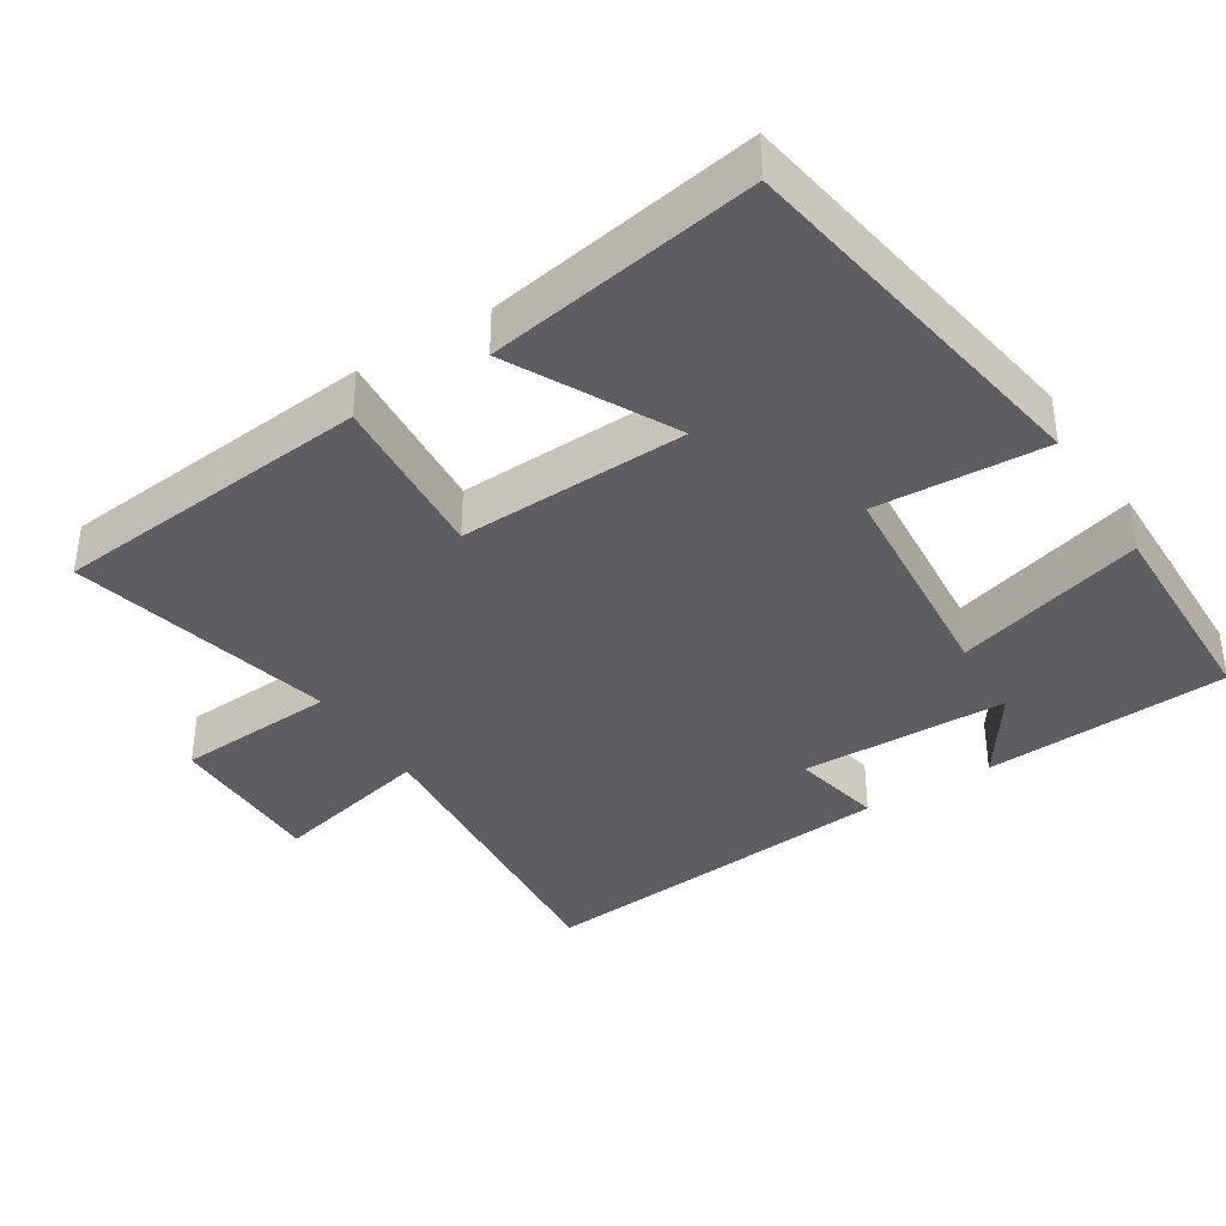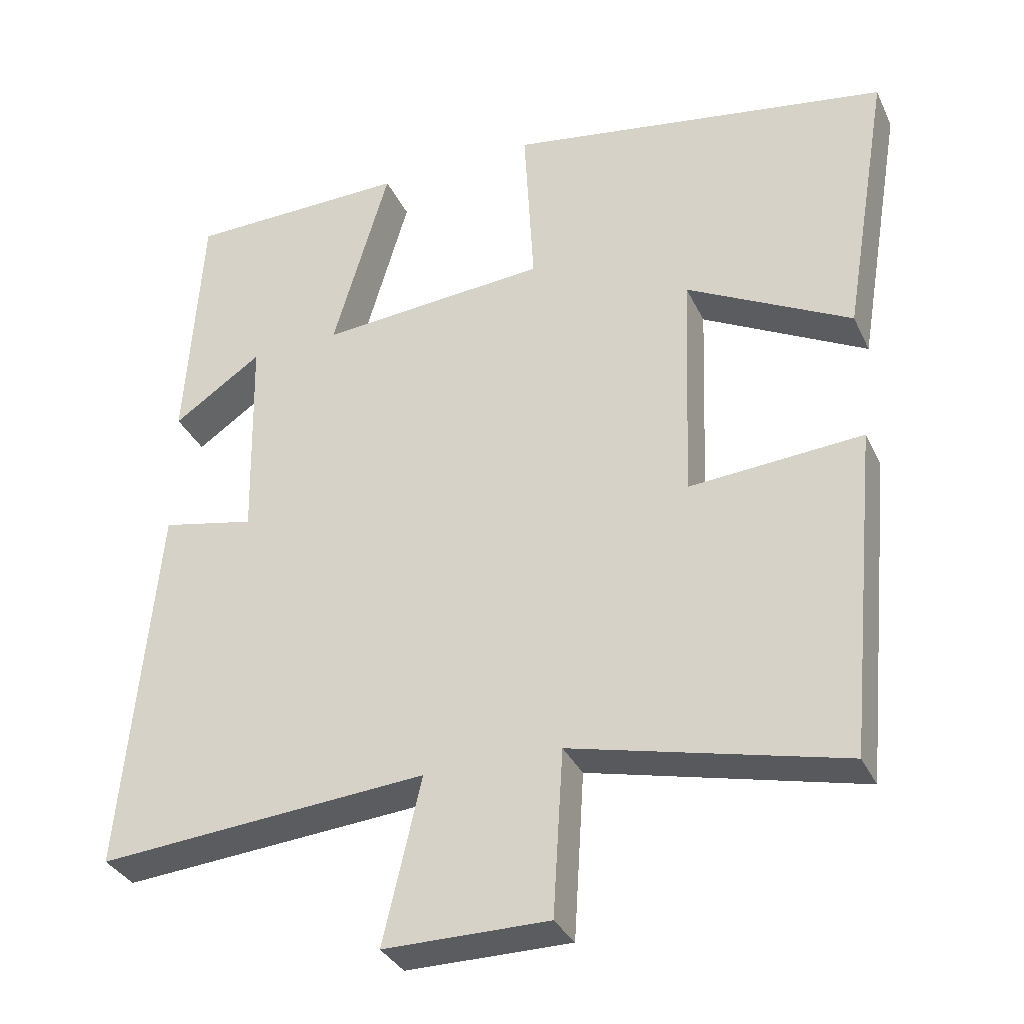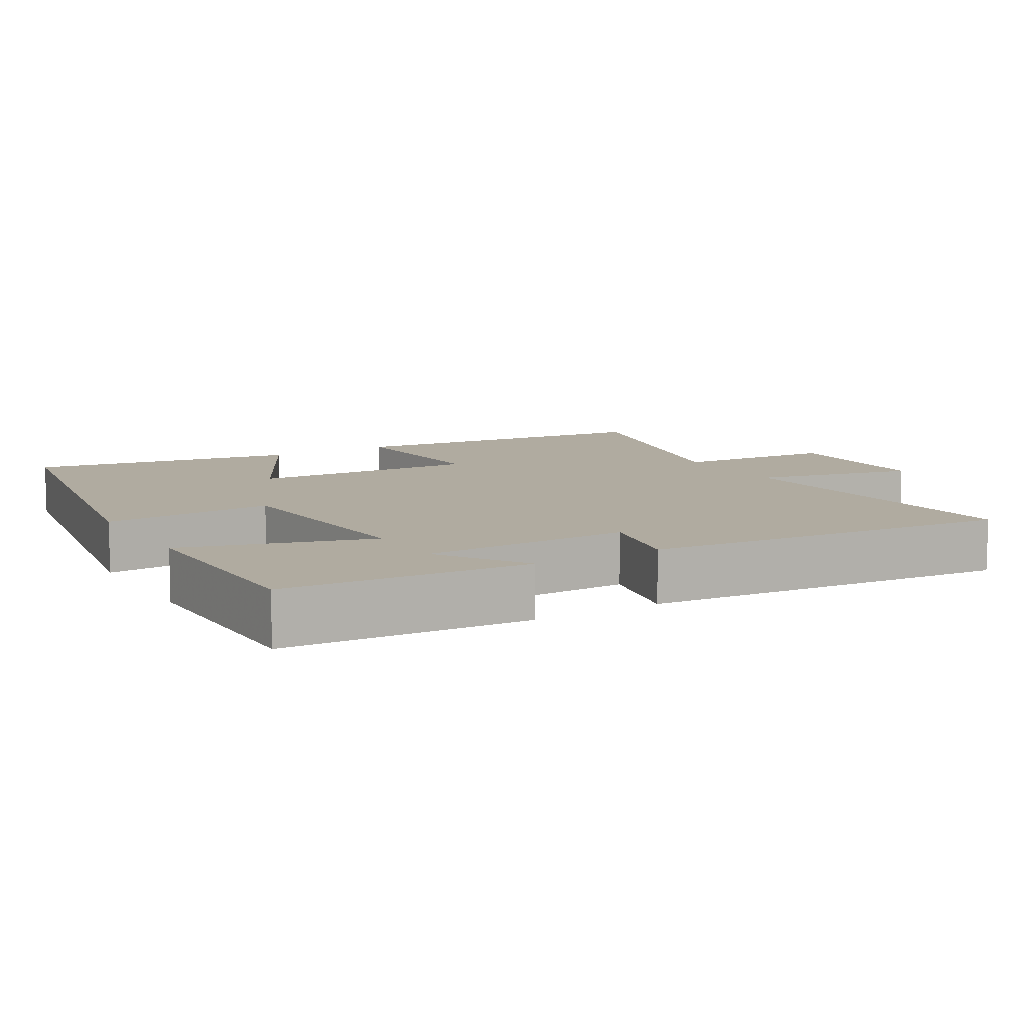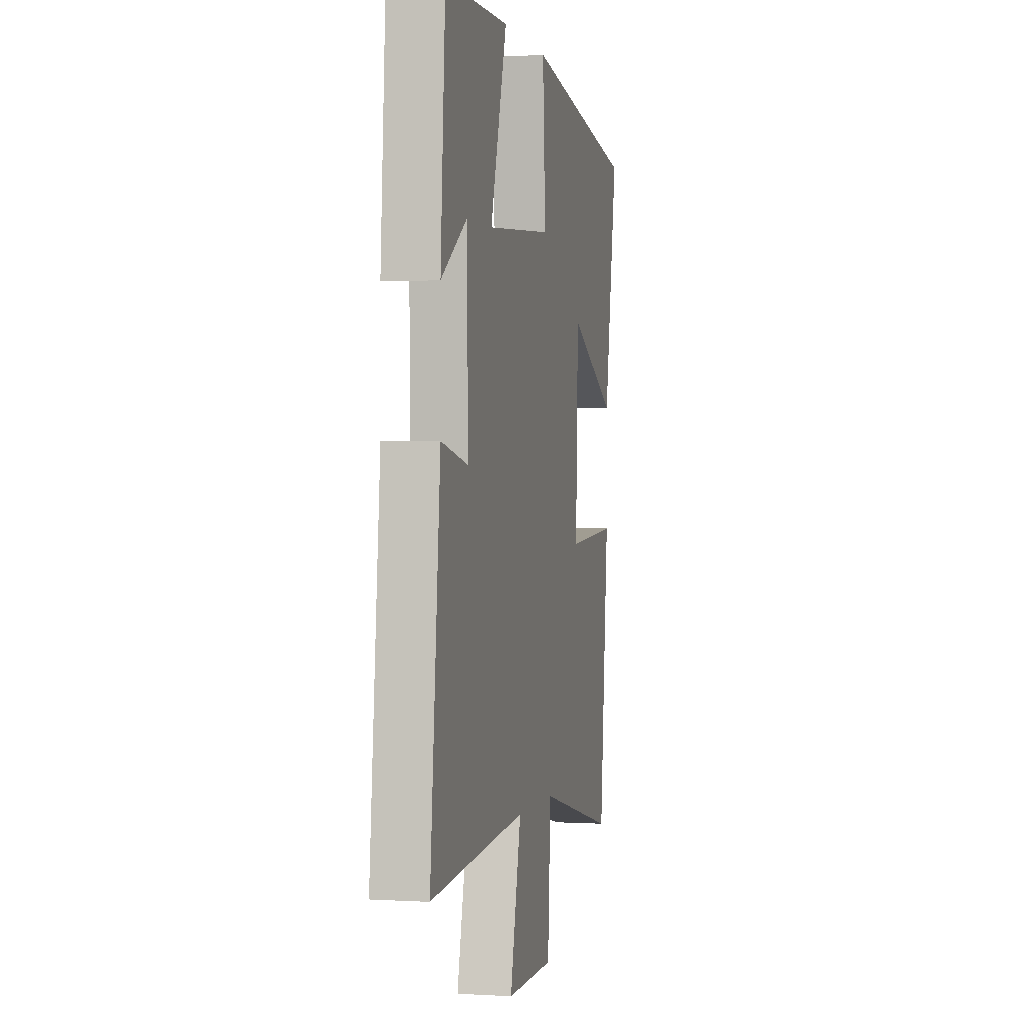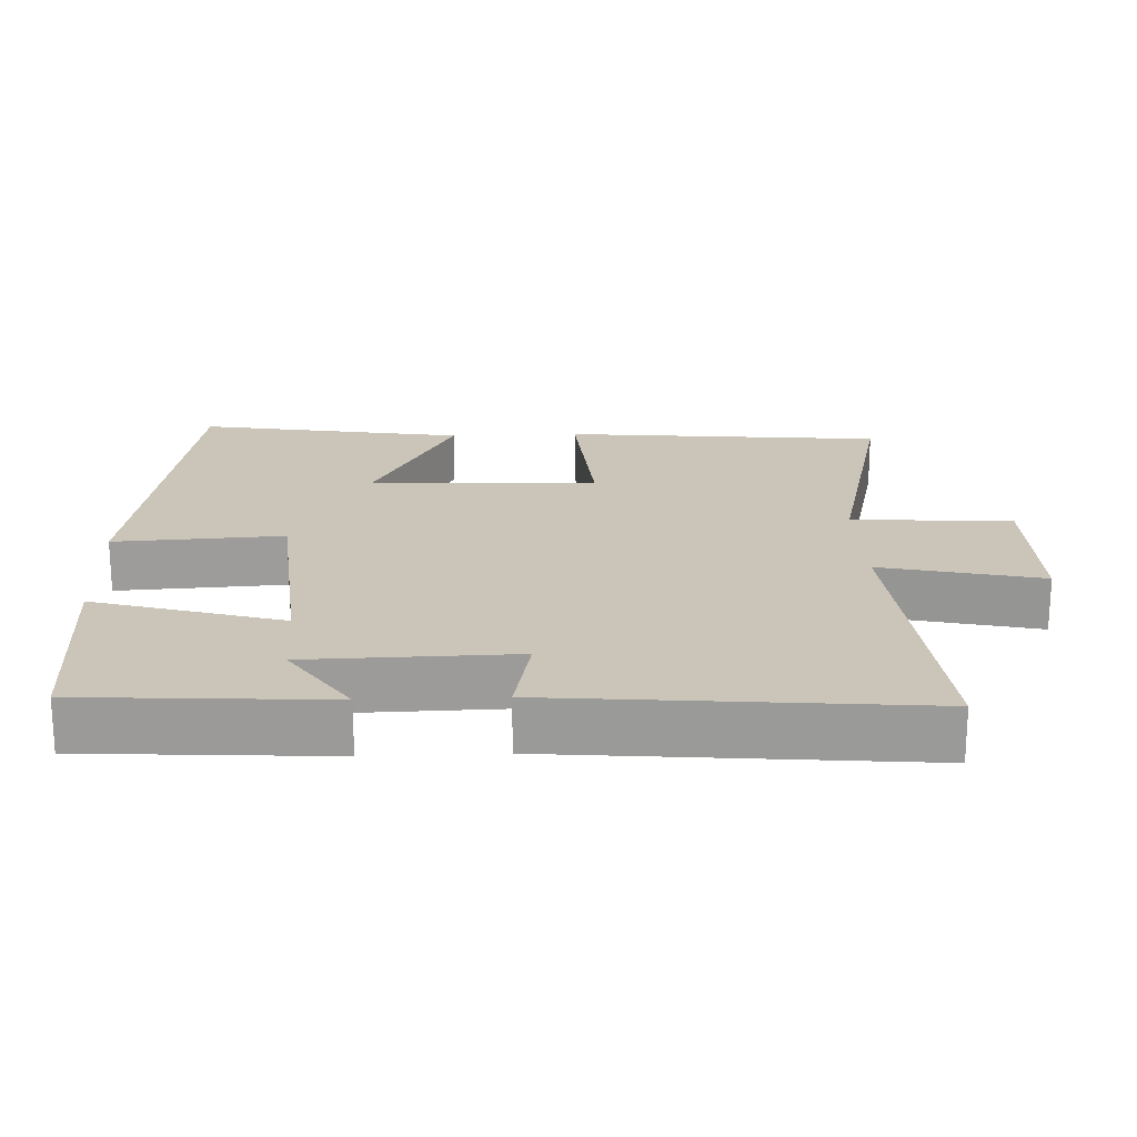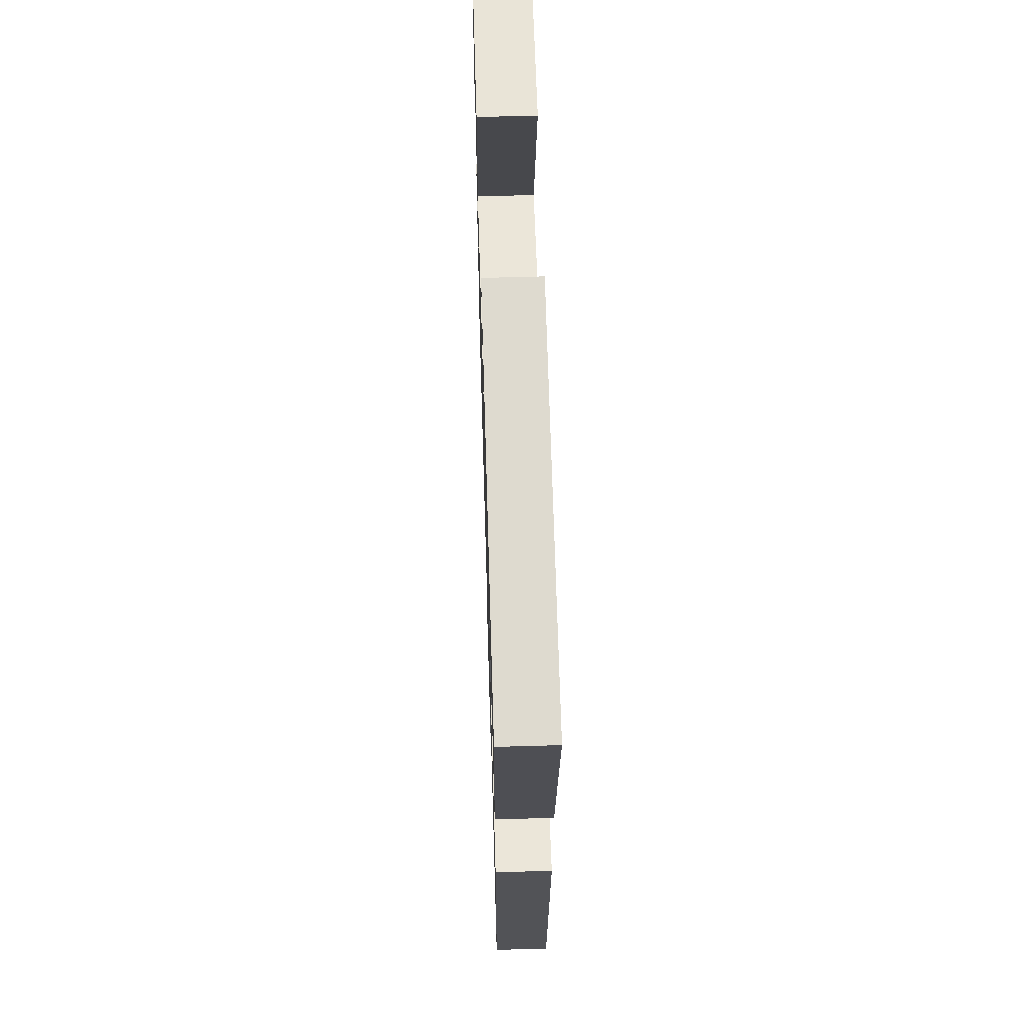
<metadata>
{"format":"obj","ext":"obj","renderer":"f3d","projection":"perspective","resolution":1024,"background":"white","views":[{"elev":-37.8,"azim":-57.7,"up":"+Y"},{"elev":-33.6,"azim":-157.6,"up":"+Z"},{"elev":9.8,"azim":59.6,"up":"+Y"},{"elev":0.6,"azim":103.0,"up":"+Z"},{"elev":20.4,"azim":87.6,"up":"+Y"},{"elev":61.9,"azim":-91.7,"up":"+Z"}]}
</metadata>
<code>
v -0.457 0.07 -0.588
v -0.5 0.07 -0.142
v -0.265 0.07 -0.16
v -0.277 0.07 0.158
v -0.5 0.07 0.042
v -0.563 0.07 0.416
v -0.042 0.07 0.5
v -0.055 0.07 0.264
v 0.255 0.07 0.238
v 0.178 0.07 0.5
v 0.478 0.07 0.494
v 0.5 0.07 0.153
v 0.379 0.07 0.235
v 0.373 0.07 -0.053
v 0.5 0.07 -0.027
v 0.547 0.07 -0.537
v 0.097 0.07 -0.5
v 0.149 0.07 -0.724
v -0.075 0.07 -0.724
v -0.089 0.07 -0.5
v -0.457 0 -0.588
v -0.5 0 -0.142
v -0.265 0 -0.16
v -0.277 0 0.158
v -0.5 0 0.042
v -0.563 0 0.416
v -0.042 0 0.5
v -0.055 0 0.264
v 0.255 0 0.238
v 0.178 0 0.5
v 0.478 0 0.494
v 0.5 0 0.153
v 0.379 0 0.235
v 0.373 0 -0.053
v 0.5 0 -0.027
v 0.547 0 -0.537
v 0.097 0 -0.5
v 0.149 0 -0.724
v -0.075 0 -0.724
v -0.089 0 -0.5
f 17 18 19 20
f 14 15 16 17
f 13 14 17 20
f 10 11 12 13
f 9 10 13
f 9 13 20 1
f 6 7 8
f 4 5 6
f 4 6 8
f 3 4 8 9
f 1 2 3
f 1 3 9
f 40 39 38 37
f 37 36 35 34
f 40 37 34 33
f 33 32 31 30
f 33 30 29
f 21 40 33 29
f 28 27 26
f 26 25 24
f 28 26 24
f 29 28 24 23
f 23 22 21
f 29 23 21
f 1 21 22 2
f 2 22 23 3
f 3 23 24 4
f 4 24 25 5
f 5 25 26 6
f 6 26 27 7
f 7 27 28 8
f 8 28 29 9
f 9 29 30 10
f 10 30 31 11
f 11 31 32 12
f 12 32 33 13
f 13 33 34 14
f 14 34 35 15
f 15 35 36 16
f 16 36 37 17
f 17 37 38 18
f 18 38 39 19
f 19 39 40 20
f 20 40 21 1

</code>
